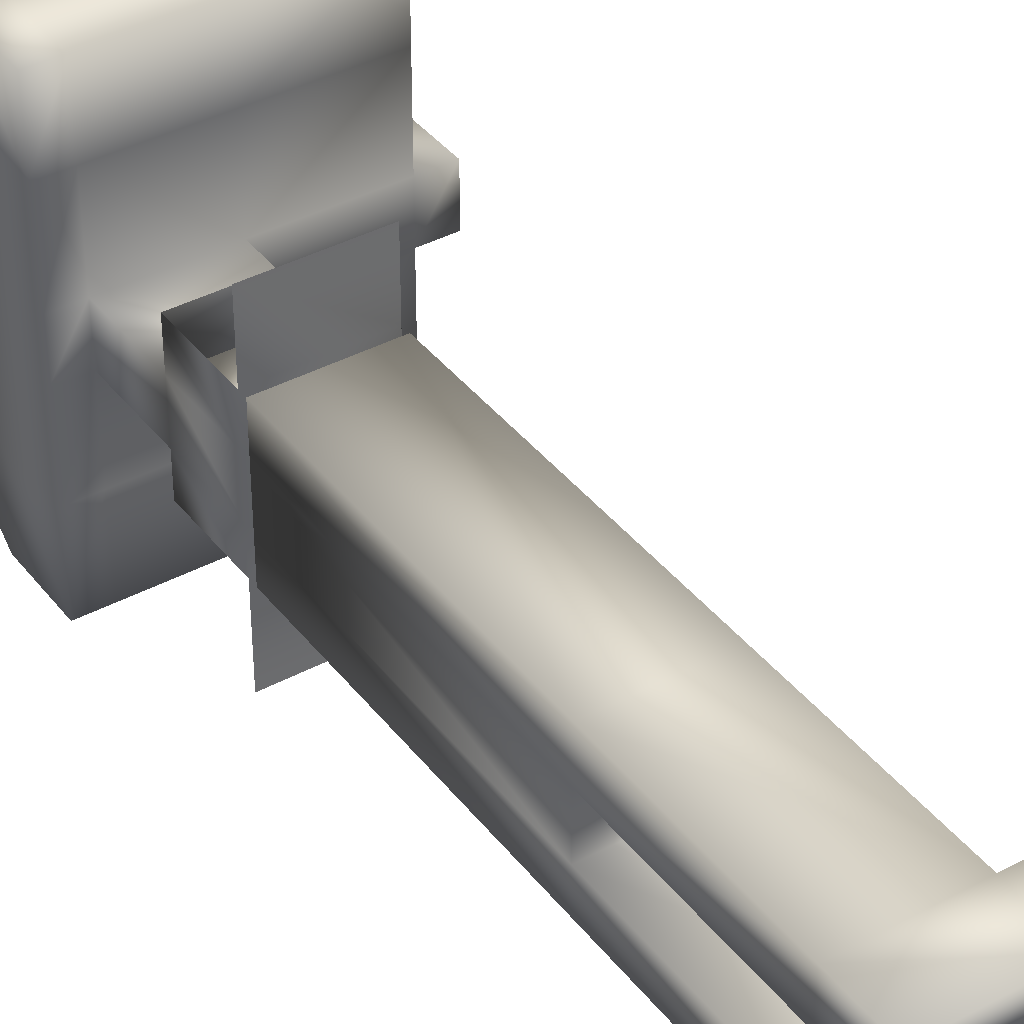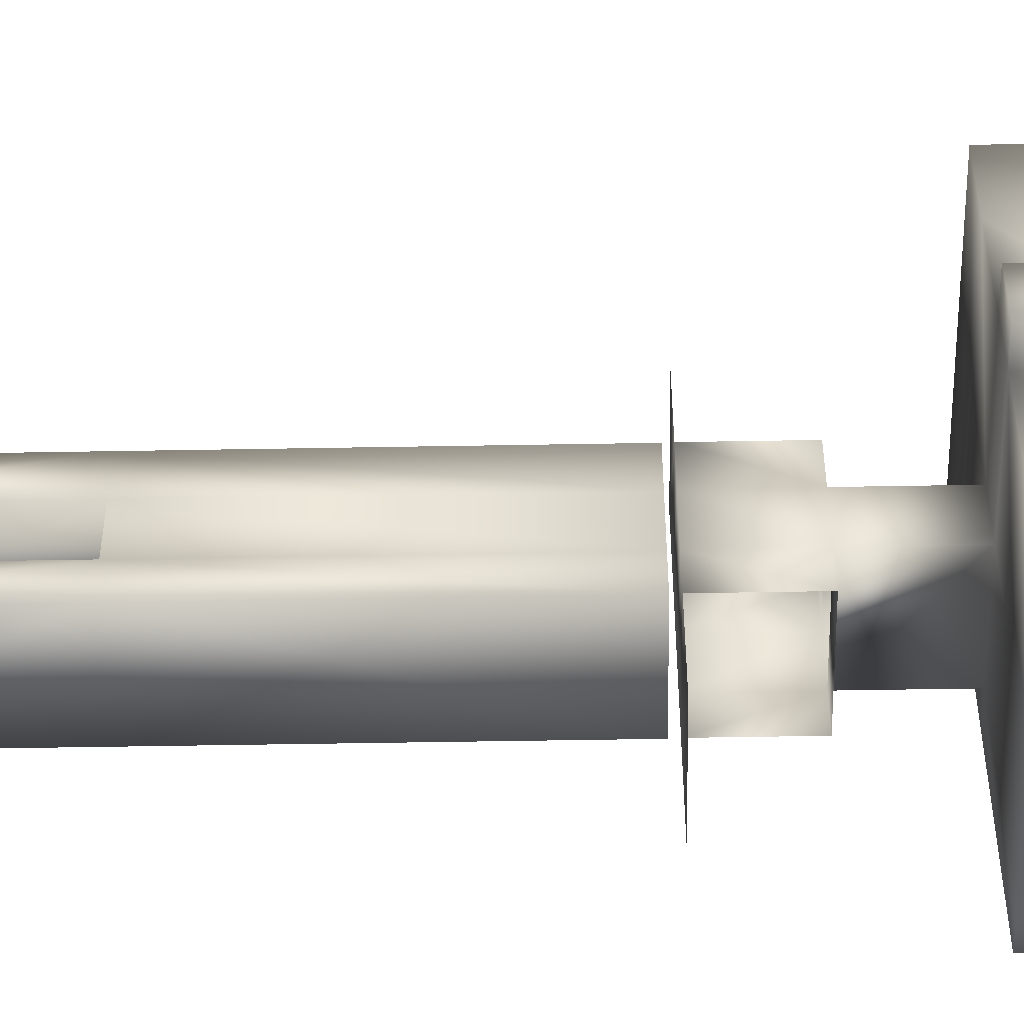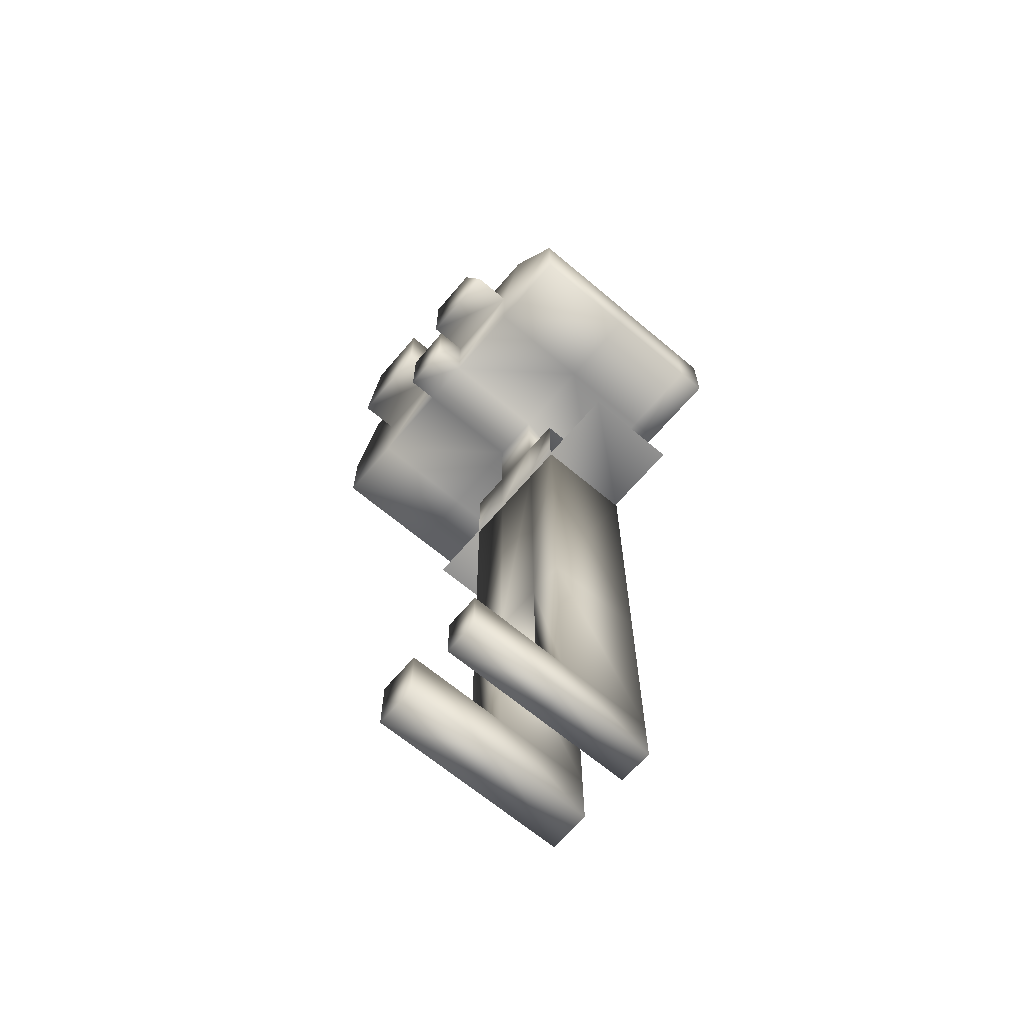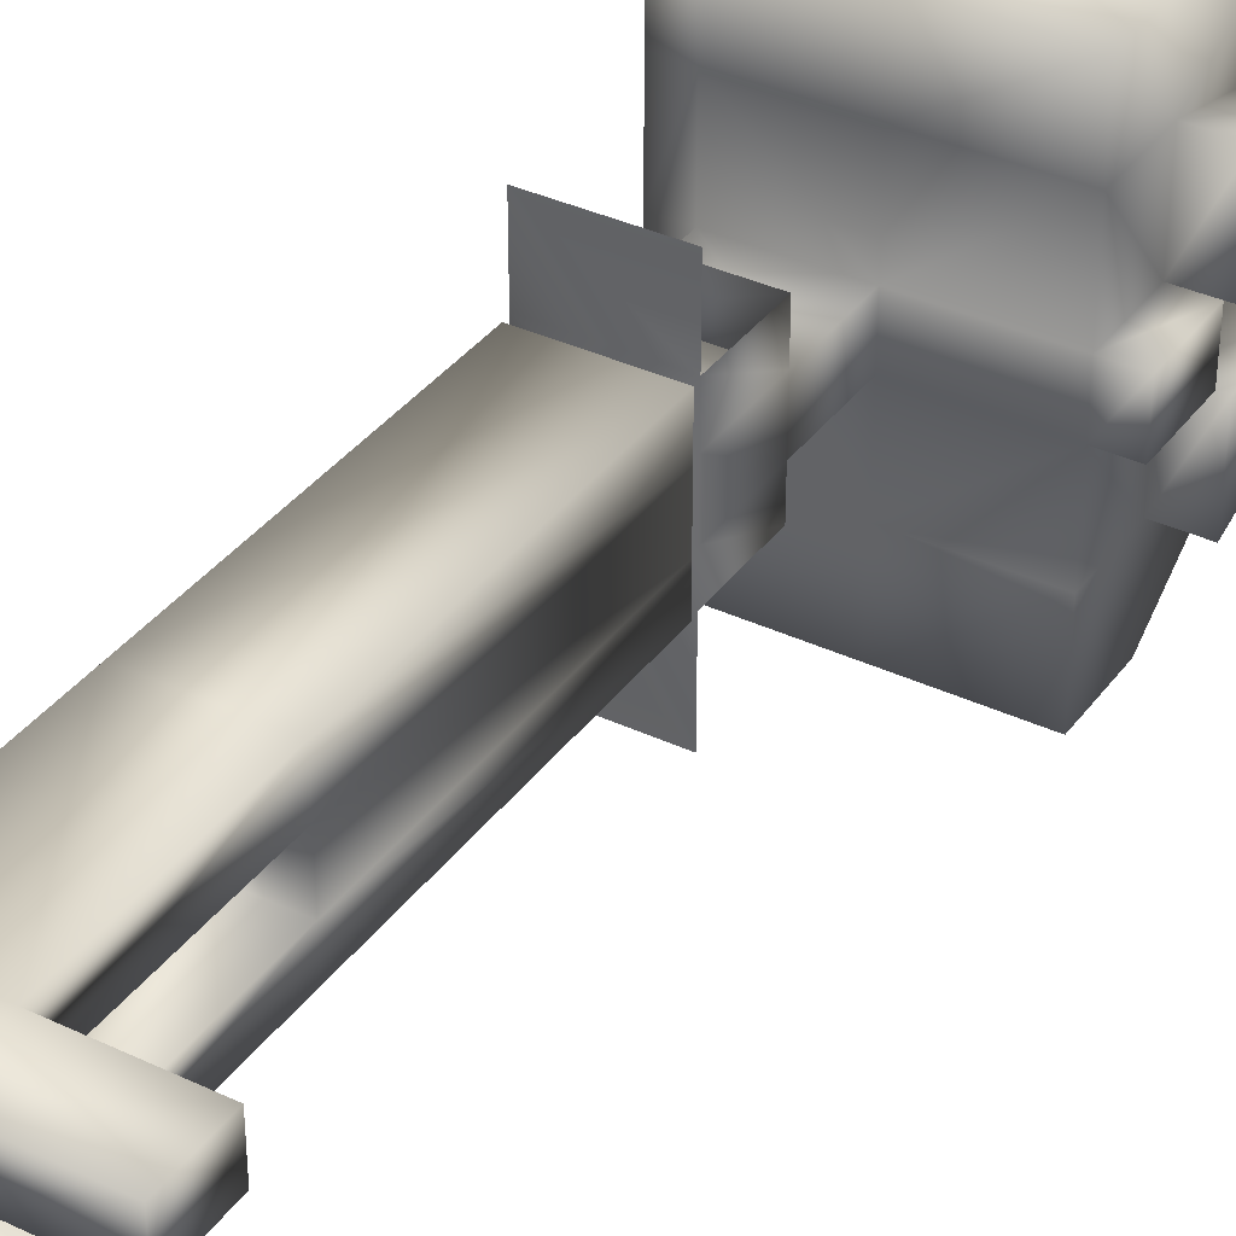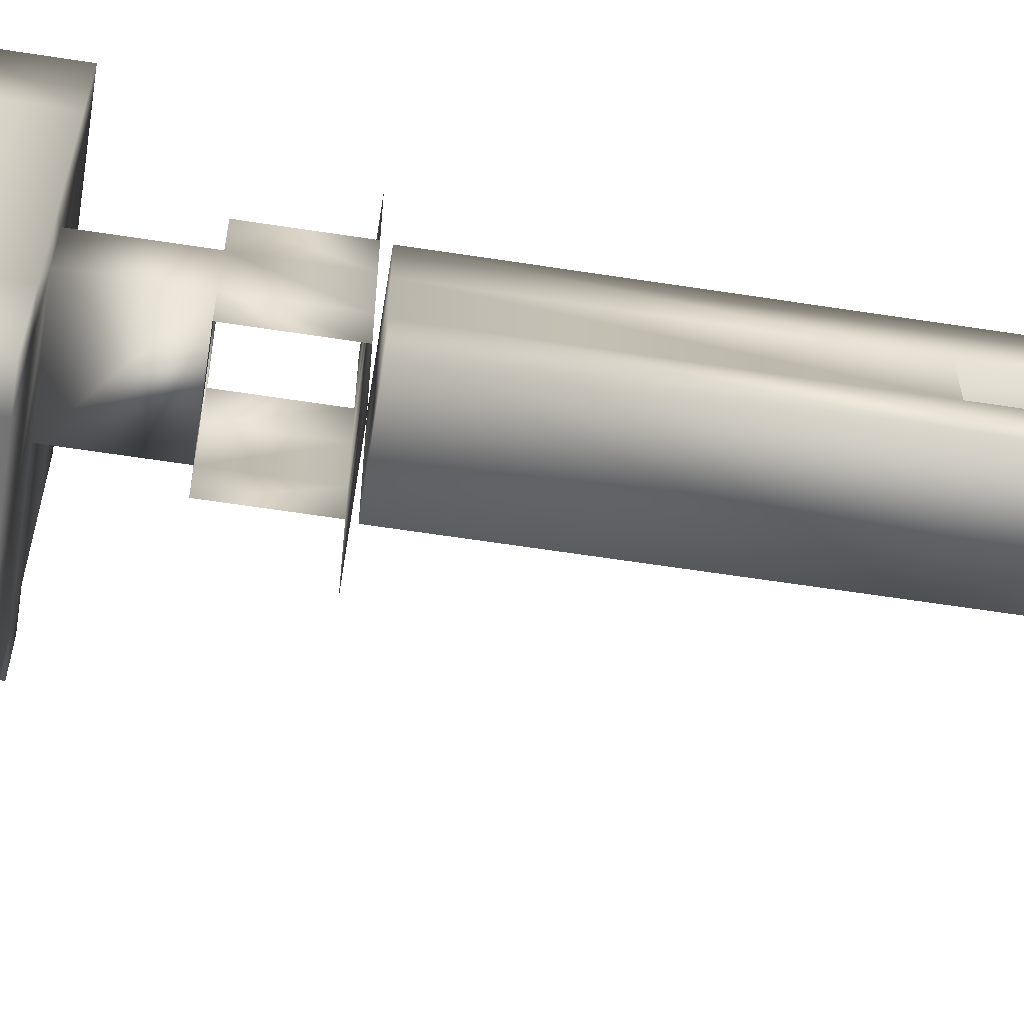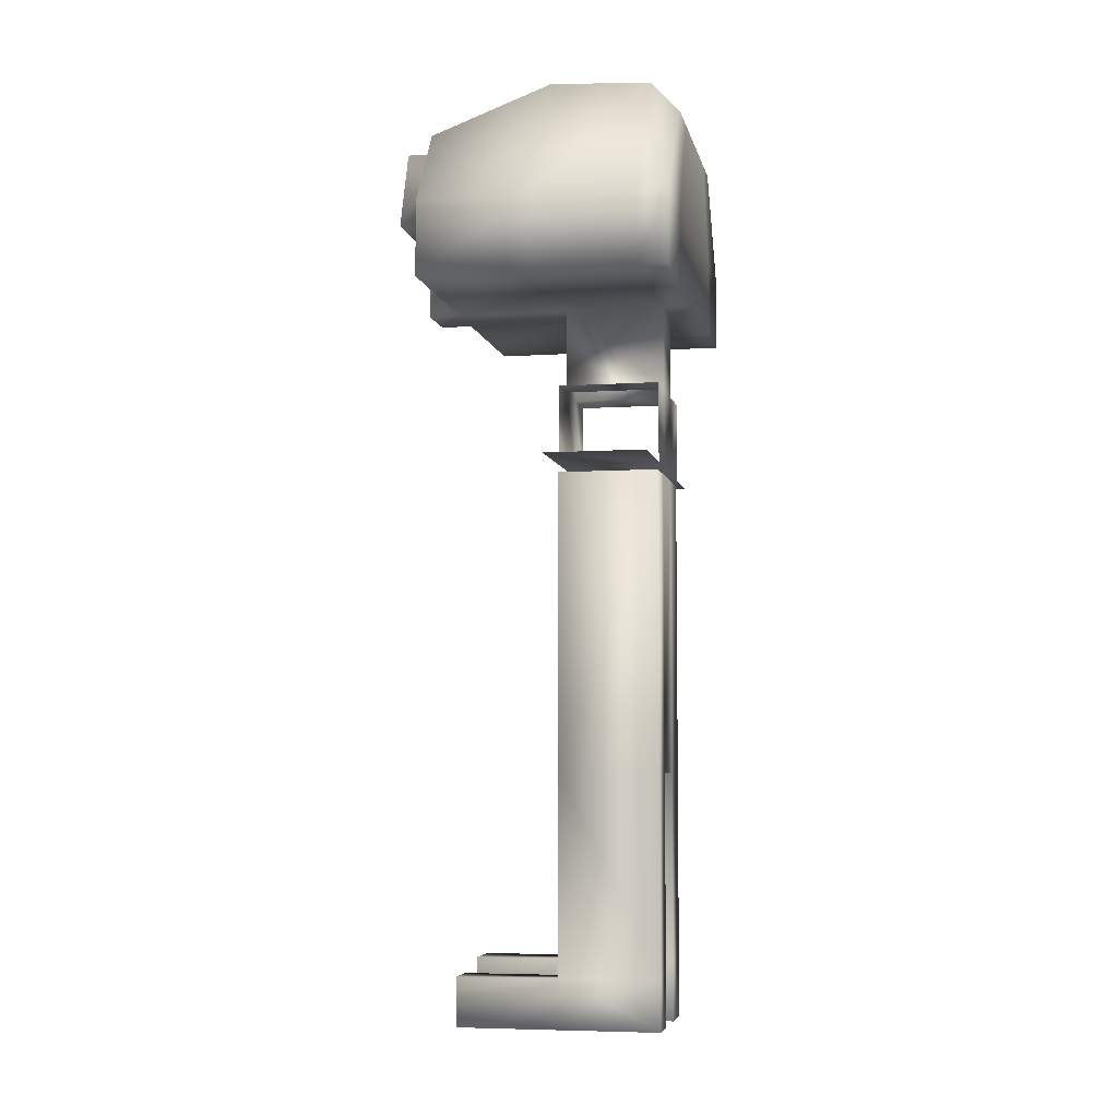
<metadata>
{"format":"obj","ext":"obj","renderer":"f3d","projection":"perspective","resolution":1024,"background":"white","views":[{"elev":39.3,"azim":-33.8,"up":"+Z"},{"elev":-51.5,"azim":91.1,"up":"+Z"},{"elev":-66.0,"azim":139.7,"up":"+Y"},{"elev":36.3,"azim":31.6,"up":"+Z"},{"elev":-62.3,"azim":-98.9,"up":"+Z"},{"elev":-5.9,"azim":-168.7,"up":"+Y"}]}
</metadata>
<code>
o Cube.001
v 0.2533 0.4037 -0.2522
v 0.2533 0.2666 -0.2522
v 0.2533 0.4037 -0.0325
v 0.2533 0.2666 -0.0325
v 0.08193 0.4037 -0.2522
v 0.08193 0.2666 -0.2522
v 0.08193 0.4037 -0.0325
v 0.08193 0.2666 -0.0325
v 0.08193 0.2666 -0.1034
v 0.2533 0.4037 -0.1034
v 0.08193 0.4037 -0.1034
v 0.2533 0.2666 -0.1034
v 0.08193 0.4037 -0.1898
v 0.2533 0.2666 -0.1898
v 0.08193 0.2666 -0.1898
v 0.2533 0.4037 -0.1898
v 0.2533 0.5485 -0.1898
v 0.2533 0.5485 -0.1034
v 0.08193 0.5485 -0.1034
v 0.08193 0.5485 -0.1898
v 0.03157 0.5485 -0.1898
v 0.03157 0.5485 -0.1034
v 0.08193 0.5485 0.1676
v 0.2533 0.5485 0.1676
v 0.08193 0.6741 0.1676
v 0.2533 0.6741 0.1676
v 0.08193 0.5485 -0.4827
v 0.2533 0.5485 -0.4827
v 0.08193 0.6741 -0.4827
v 0.2533 0.6741 -0.4827
v 0.2533 0.9092 -0.1898
v 0.2533 0.9092 -0.1034
v 0.08193 0.9003 -0.1034
v 0.08193 0.9003 -0.1898
v 0.08193 0.9003 0.04298
v 0.2533 0.9092 0.04298
v 0.08193 0.9003 -0.3284
v 0.2533 0.9092 -0.3284
v 0.2533 0.2666 -0.3931
v 0.08193 0.2666 -0.3931
v 0.08193 0.2666 0.08133
v 0.2533 0.2666 0.08133
v 0.2546 0.2546 -0.2546
v 0.2546 -0.2546 -0.2546
v 0.2546 0.2546 -0.03487
v 0.2546 -0.2546 -0.03487
v 0.08322 0.2546 -0.2546
v 0.08322 -0.2546 -0.2546
v 0.08322 0.2546 -0.03487
v 0.08322 -0.2546 -0.03487
v 0.08322 -0.2546 -0.1074
v 0.2546 0.2546 -0.1074
v 0.08322 0.2546 -0.1074
v 0.2546 -0.2546 -0.1074
v 0.08322 0.2546 -0.1941
v 0.2546 -0.2546 -0.1941
v 0.08322 -0.2546 -0.1941
v 0.2546 0.2546 -0.1941
v 0.08322 -0.6769 -0.1074
v 0.08322 -0.6769 -0.03487
v 0.2546 -0.6769 -0.2546
v 0.08322 -0.6769 -0.2546
v 0.2546 -0.6769 -0.03487
v 0.2546 -0.6769 -0.1941
v 0.2546 -0.6769 -0.1074
v 0.08322 -0.6769 -0.1941
v 0.4457 0.5485 -0.1898
v 0.4457 0.5485 -0.1034
v 0.4457 0.6741 -0.1898
v 0.4457 0.6741 -0.1034
v 0.4457 0.6741 0.1676
v 0.4457 0.5485 0.1676
v 0.4457 0.5485 -0.4827
v 0.4457 0.6741 -0.4827
v 0.4457 0.8133 -0.1898
v 0.4457 0.8133 -0.1034
v 0.4457 0.8133 0.1081
v 0.4457 0.8133 -0.3842
v 0.03157 0.8467 -0.1898
v 0.03157 0.6741 -0.1898
v 0.03157 0.6741 -0.1034
v 0.03157 0.8467 -0.1034
v 0.03157 0.5485 0.1676
v 0.03157 0.6741 0.1676
v 0.03157 0.6741 -0.4827
v 0.03157 0.5485 -0.4827
v 0.03157 0.8467 0.04298
v 0.03157 0.8467 -0.3284
v 0.2533 0.5485 0.0464
v 0.08193 0.5485 0.0464
v 0.2533 0.9092 -0.0225
v 0.08193 0.9003 -0.0225
v 0.4457 0.6741 0.0464
v 0.4457 0.5485 0.0464
v 0.4457 0.8133 0.01351
v 0.03157 0.6741 0.0464
v 0.03157 0.5485 0.0464
v 0.03157 0.8467 -0.0225
v 0.08193 0.5485 -0.3362
v 0.2533 0.5485 -0.3362
v 0.08193 0.9003 -0.2591
v 0.2533 0.9092 -0.2591
v 0.4457 0.6741 -0.3362
v 0.4457 0.5485 -0.3362
v 0.4457 0.8133 -0.287
v 0.03157 0.6741 -0.3362
v 0.03157 0.5485 -0.3362
v 0.03157 0.8467 -0.2591
v 0.5138 0.8133 -0.1898
v 0.5138 0.6741 -0.1898
v 0.5138 0.8133 -0.1034
v 0.5138 0.6741 -0.1034
v 0.5138 0.6741 0.0464
v 0.5138 0.8133 0.01351
v 0.5138 0.6741 -0.3362
v 0.5138 0.8133 -0.287
v 0.4993 0.5485 -0.1898
v 0.4993 0.5485 -0.1034
v 0.4993 0.6741 -0.1898
v 0.4993 0.6741 -0.1034
v 0.08322 -0.5749 -0.03487
v 0.2546 -0.5749 -0.03487
v 0.2546 -0.5749 -0.1074
v 0.08322 -0.5749 -0.1074
v 0.08322 -0.5934 -0.1941
v 0.2546 -0.5934 -0.1941
v 0.2546 -0.5934 -0.2546
v 0.08322 -0.5934 -0.2546
v 0.4282 -0.6769 -0.1941
v 0.4282 -0.6769 -0.2546
v 0.4282 -0.6769 -0.03487
v 0.4282 -0.6769 -0.1074
v 0.4282 -0.5934 -0.2546
v 0.4282 -0.5749 -0.1074
v 0.4282 -0.5749 -0.03487
v 0.4282 -0.5934 -0.1941
f 11 3 10
f 13 6 15
f 12 8 9
f 10 4 12
f 16 12 14
f 14 9 15
f 7 9 8
f 10 19 11
f 5 16 1
f 2 15 6
f 1 14 2
f 11 15 9
f 23 97 90
f 16 18 10
f 13 17 16
f 11 20 13
f 30 73 28
f 36 95 91
f 37 108 101
f 24 71 26
f 24 25 23
f 26 77 36
f 89 23 90
f 27 85 29
f 27 30 28
f 19 21 20
f 99 28 100
f 32 75 31
f 34 32 31
f 92 36 91
f 102 37 101
f 20 107 99
f 26 35 25
f 25 83 23
f 30 78 74
f 30 37 38
f 6 39 2
f 4 41 8
f 53 45 52
f 45 50 46
f 55 48 57
f 127 62 128
f 52 46 54
f 47 44 48
f 58 54 56
f 56 51 57
f 49 51 50
f 55 52 58
f 47 58 43
f 125 64 126
f 43 56 44
f 53 57 51
f 65 60 59
f 61 66 62
f 121 63 122
f 123 59 124
f 123 132 65
f 128 66 125
f 124 60 121
f 61 129 64
f 69 76 70
f 69 117 67
f 93 72 94
f 103 78 105
f 104 74 103
f 75 116 105
f 17 68 18
f 102 75 105
f 28 104 100
f 18 94 89
f 22 80 21
f 106 86 107
f 97 84 96
f 81 79 80
f 80 108 106
f 96 87 98
f 25 87 84
f 34 82 33
f 33 98 92
f 29 88 37
f 92 87 35
f 81 98 82
f 22 96 81
f 89 72 24
f 93 77 71
f 70 94 68
f 33 91 32
f 18 90 19
f 91 76 32
f 90 22 19
f 106 88 85
f 80 107 21
f 100 67 17
f 38 105 78
f 67 103 69
f 95 111 76
f 99 86 27
f 31 101 34
f 20 100 17
f 101 79 34
f 112 114 113
f 110 116 109
f 70 113 93
f 105 115 103
f 103 110 69
f 69 109 75
f 93 114 95
f 76 112 70
f 117 120 118
f 67 118 68
f 68 120 70
f 70 119 69
f 51 121 50
f 46 123 54
f 54 124 51
f 50 122 46
f 56 127 44
f 48 125 57
f 57 126 56
f 44 128 48
f 135 132 134
f 136 130 133
f 127 130 61
f 64 136 126
f 122 134 123
f 65 131 63
f 126 133 127
f 63 135 122
f 11 7 3
f 13 5 6
f 12 4 8
f 10 3 4
f 16 10 12
f 14 12 9
f 7 11 9
f 10 18 19
f 5 13 16
f 2 14 15
f 1 16 14
f 11 13 15
f 23 83 97
f 16 17 18
f 13 20 17
f 11 19 20
f 30 74 73
f 36 77 95
f 37 88 108
f 24 72 71
f 24 26 25
f 26 71 77
f 89 24 23
f 27 86 85
f 27 29 30
f 19 22 21
f 99 27 28
f 32 76 75
f 34 33 32
f 92 35 36
f 102 38 37
f 20 21 107
f 26 36 35
f 25 84 83
f 30 38 78
f 30 29 37
f 6 40 39
f 4 42 41
f 53 49 45
f 45 49 50
f 55 47 48
f 127 61 62
f 52 45 46
f 47 43 44
f 58 52 54
f 56 54 51
f 49 53 51
f 55 53 52
f 47 55 58
f 125 66 64
f 43 58 56
f 53 55 57
f 65 63 60
f 61 64 66
f 121 60 63
f 123 65 59
f 123 134 132
f 128 62 66
f 124 59 60
f 61 130 129
f 69 75 76
f 69 119 117
f 93 71 72
f 103 74 78
f 104 73 74
f 75 109 116
f 17 67 68
f 102 31 75
f 28 73 104
f 18 68 94
f 22 81 80
f 106 85 86
f 97 83 84
f 81 82 79
f 80 79 108
f 96 84 87
f 25 35 87
f 34 79 82
f 33 82 98
f 29 85 88
f 92 98 87
f 81 96 98
f 22 97 96
f 89 94 72
f 93 95 77
f 70 93 94
f 33 92 91
f 18 89 90
f 91 95 76
f 90 97 22
f 106 108 88
f 80 106 107
f 100 104 67
f 38 102 105
f 67 104 103
f 95 114 111
f 99 107 86
f 31 102 101
f 20 99 100
f 101 108 79
f 112 111 114
f 110 115 116
f 70 112 113
f 105 116 115
f 103 115 110
f 69 110 109
f 93 113 114
f 76 111 112
f 117 119 120
f 67 117 118
f 68 118 120
f 70 120 119
f 51 124 121
f 46 122 123
f 54 123 124
f 50 121 122
f 56 126 127
f 48 128 125
f 57 125 126
f 44 127 128
f 135 131 132
f 136 129 130
f 127 133 130
f 64 129 136
f 122 135 134
f 65 132 131
f 126 136 133
f 63 131 135

</code>
